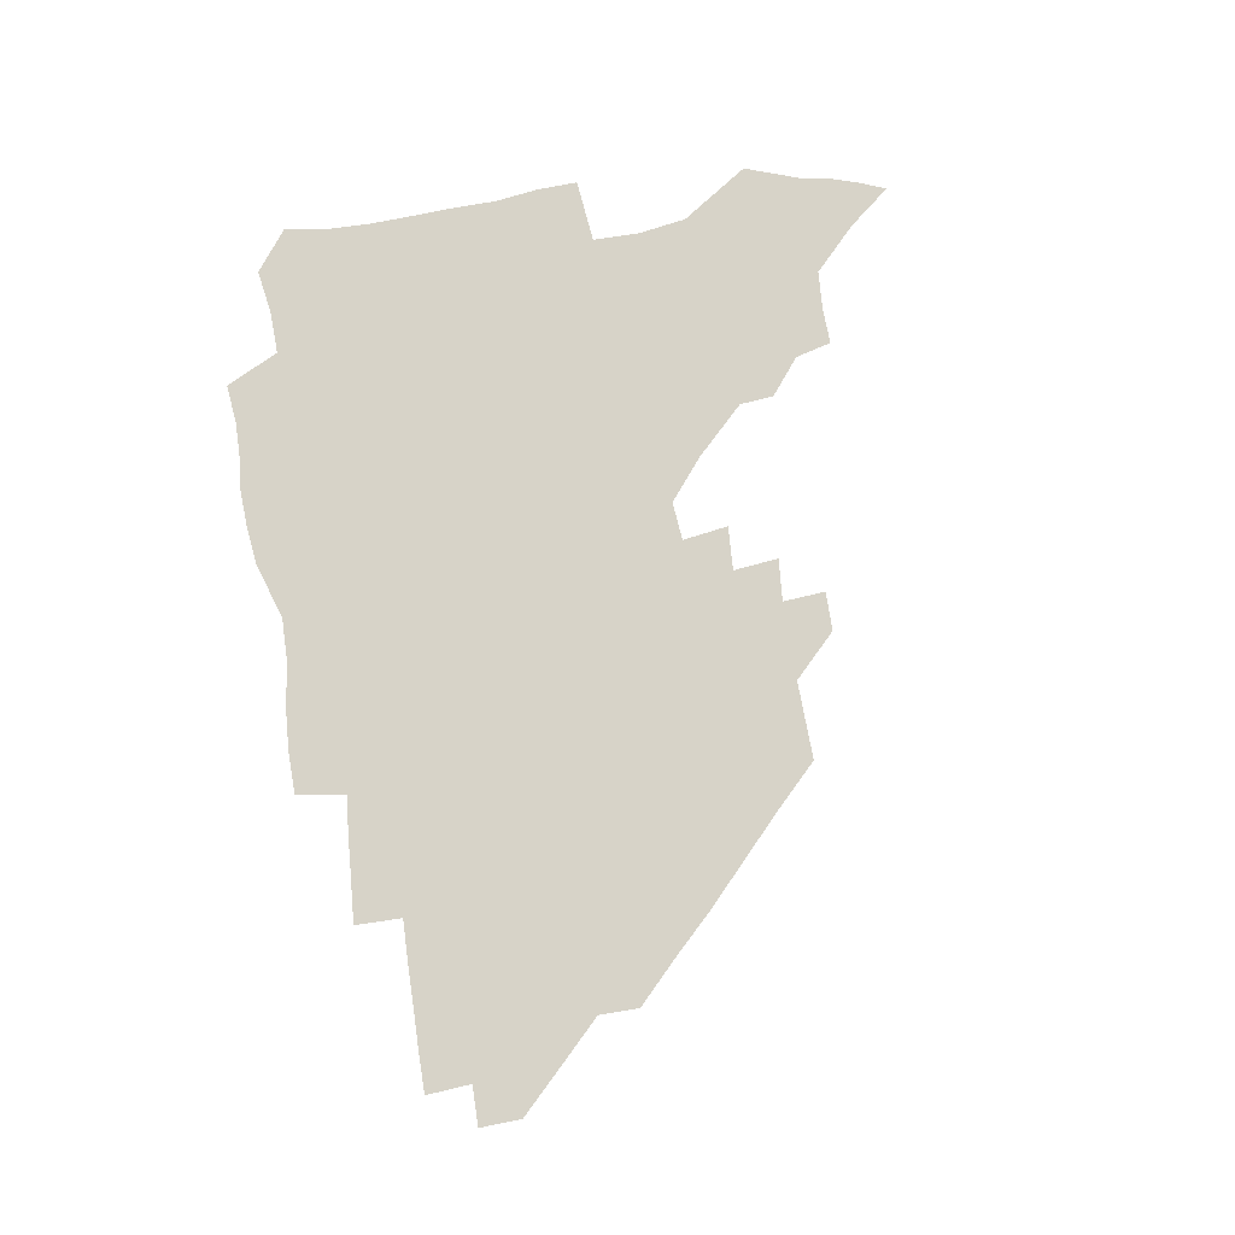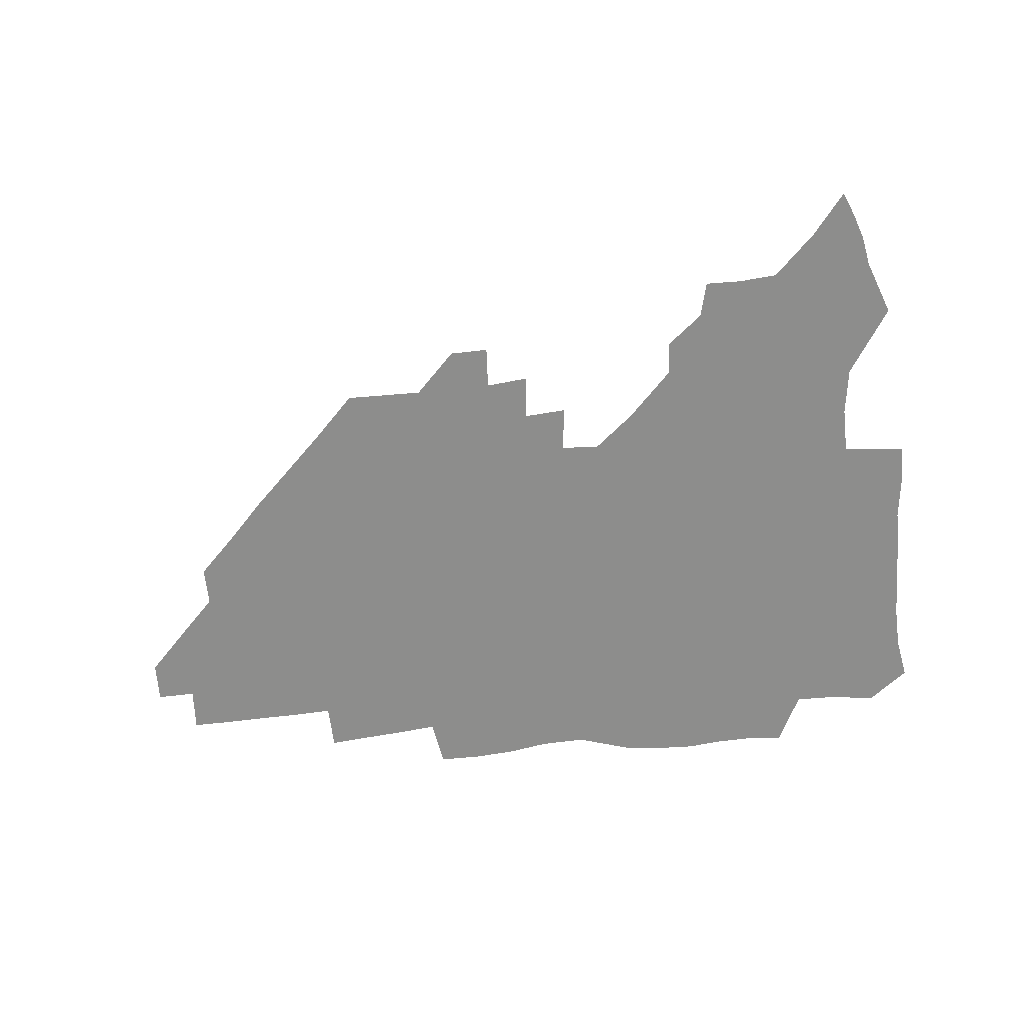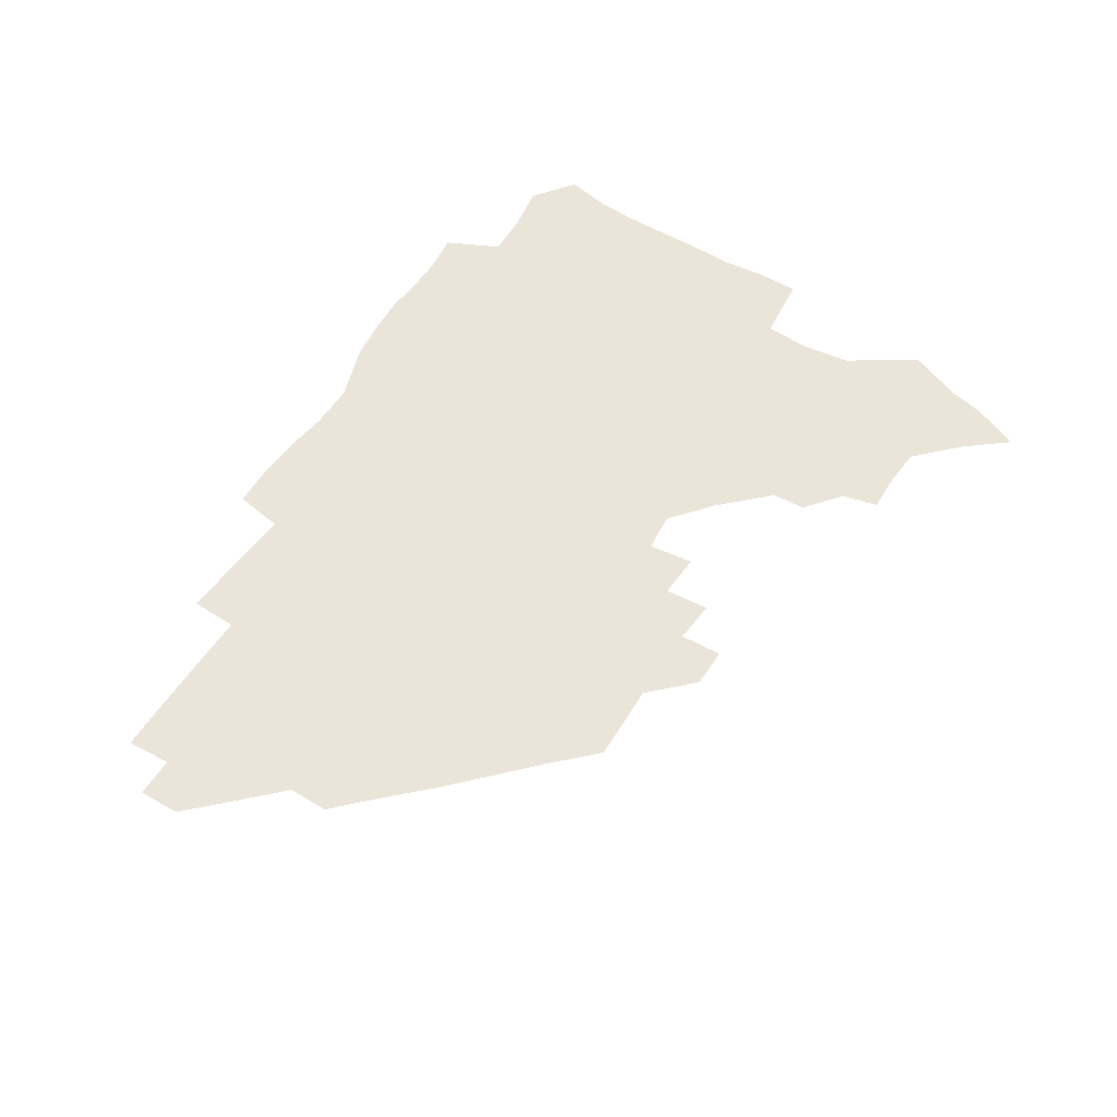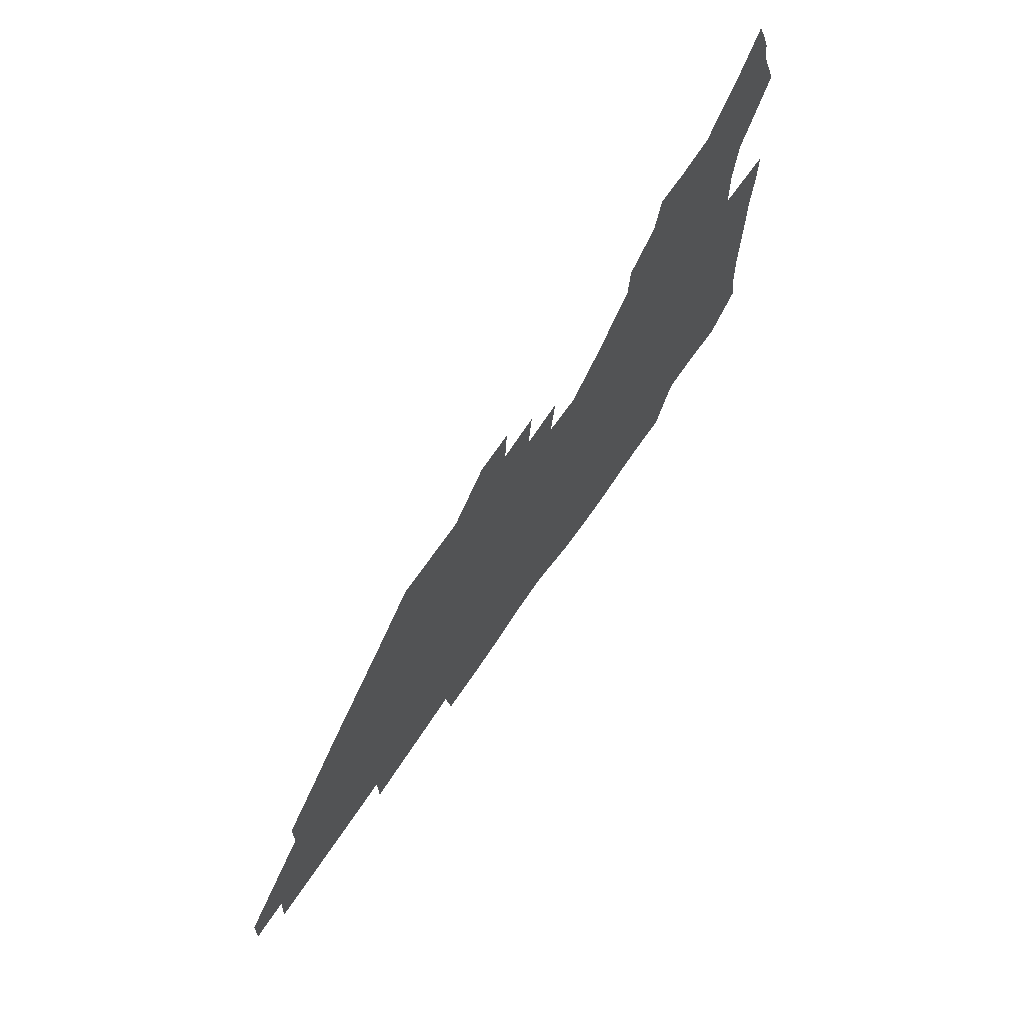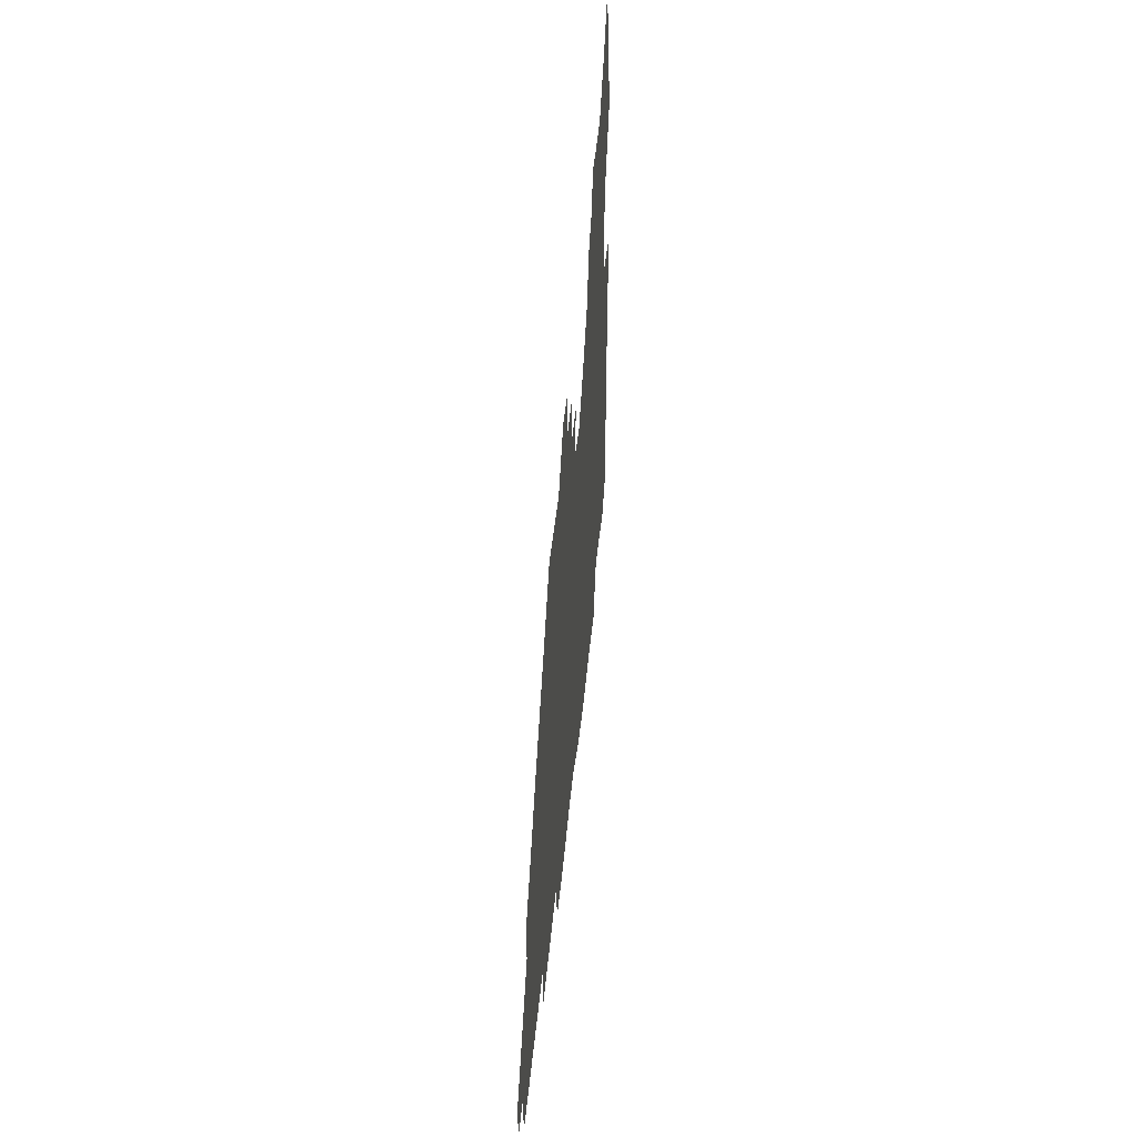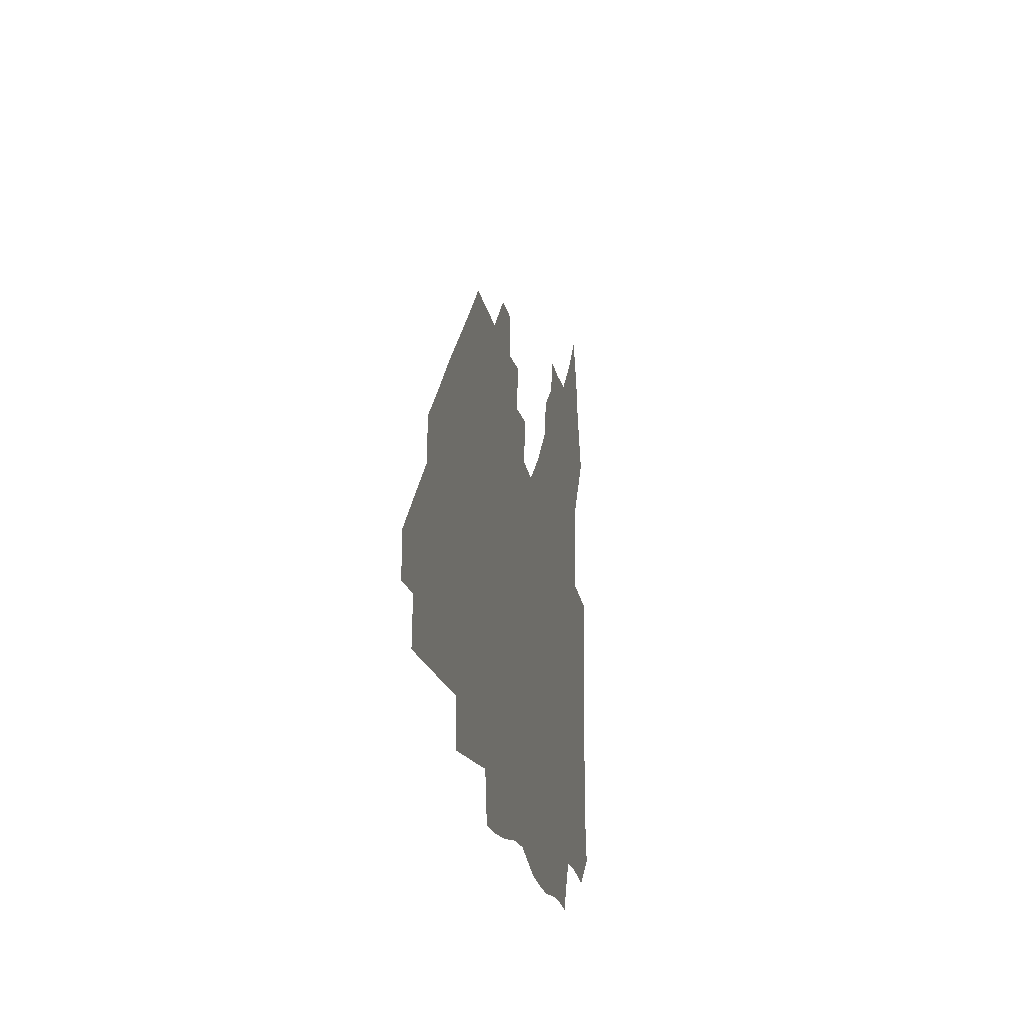
<metadata>
{"format":"obj","ext":"obj","renderer":"f3d","projection":"perspective","resolution":1024,"background":"white","views":[{"elev":76.6,"azim":80.4,"up":"+Z"},{"elev":-64.4,"azim":-174.2,"up":"+Z"},{"elev":59.0,"azim":122.3,"up":"+Z"},{"elev":68.5,"azim":124.1,"up":"+Y"},{"elev":42.4,"azim":95.1,"up":"+Y"},{"elev":-18.8,"azim":100.7,"up":"+Y"}]}
</metadata>
<code>
v 263.5 188.9 0
v 266.3 205 0
v 266.8 220.5 0
v 266.4 236.1 0
v 265.8 252.2 0
v 265.7 268.6 0
v 263.7 284.4 0
v 263.3 299.8 0
v 278.9 176.9 0
v 283 193.8 0
v 284.8 209.3 0
v 286.2 224.7 0
v 286.1 239.6 0
v 285.8 254.8 0
v 287.5 270.5 0
v 287.6 286 0
v 287.1 302 0
v 287.3 319.4 0
v 284.7 337.3 0
v 268.1 362.6 0
v 272.1 373.3 0
v 275.9 383.7 0
v 277.8 394.6 0
v 281.2 404.6 0
v 285.2 414.1 0
v 295.8 179.4 0
v 299.4 195.9 0
v 302.1 211.9 0
v 303 226.7 0
v 302.8 241.1 0
v 303.4 256 0
v 305.9 271.4 0
v 306 285.8 0
v 305 300.5 0
v 305.2 315.3 0
v 306.4 329.6 0
v 304.5 345.2 0
v 299.4 361.7 0
v 294.5 377.2 0
v 296.3 388 0
v 297.7 398.4 0
v 311.6 179.6 0
v 314.9 197 0
v 316.6 212.3 0
v 317.4 226.9 0
v 318.1 241.6 0
v 319 256.3 0
v 321.3 271.5 0
v 321.8 285.7 0
v 321.3 299.9 0
v 321.8 313.9 0
v 321.5 327.8 0
v 319.8 342.6 0
v 319.1 356.1 0
v 316.8 369.7 0
v 313.7 382.6 0
v 321.3 159.8 0
v 327.5 181.9 0
v 329.9 197.7 0
v 331.1 212.5 0
v 331.4 226.7 0
v 332.8 241.6 0
v 333.8 256.2 0
v 336.8 271.6 0
v 337.5 285.6 0
v 337 299.6 0
v 336.3 313.5 0
v 335.4 327.5 0
v 333.7 342.1 0
v 333.9 354.8 0
v 332.5 367.7 0
v 328.3 381.4 0
v 336 161.1 0
v 341.5 181.4 0
v 344.8 198.1 0
v 345.8 212.6 0
v 347.1 227.4 0
v 347.5 241.7 0
v 349.7 256.7 0
v 352 271.6 0
v 353 285.5 0
v 352.2 299.3 0
v 350.1 313.8 0
v 348.7 328.1 0
v 347.2 342.5 0
v 346.5 355.6 0
v 345.3 368.3 0
v 341.9 381.8 0
v 349.3 160.8 0
v 356.2 182.1 0
v 359.7 198.6 0
v 361.6 213.5 0
v 362.5 227.9 0
v 364.2 242.8 0
v 365.3 257.2 0
v 366.9 271.7 0
v 367.3 285.4 0
v 367.1 298.8 0
v 365.4 312.8 0
v 362.8 327.8 0
v 359.8 344.5 0
v 358.8 357.2 0
v 361.8 159.5 0
v 371.2 183.1 0
v 375.3 199.5 0
v 377.8 214.6 0
v 378.4 228.7 0
v 380.6 243.8 0
v 381.4 258 0
v 381.6 271.8 0
v 381.4 285.5 0
v 380.9 298.9 0
v 379.2 312.8 0
v 377.1 326.6 0
v 375.5 160 0
v 386.2 183.6 0
v 391.7 200.9 0
v 393.3 215.2 0
v 394.6 229.6 0
v 395.4 243.9 0
v 395.4 257.8 0
v 395.4 271.8 0
v 395.3 285.7 0
v 394.3 299.7 0
v 392.6 313.7 0
v 390.5 161.5 0
v 402.7 185.2 0
v 407 201.2 0
v 408.3 215.3 0
v 409.3 229.6 0
v 409.3 243.5 0
v 409.6 257.7 0
v 409.4 271.7 0
v 409.8 285.8 0
v 408.5 300.4 0
v 407.2 314.8 0
v 404.8 332 0
v 411.6 168.1 0
v 419 186 0
v 421.3 200.4 0
v 422.7 214.8 0
v 423.9 229.3 0
v 423.7 243.3 0
v 424.2 257.7 0
v 424 271.9 0
v 423.6 286.4 0
v 423 300.8 0
v 422 315.8 0
v 421.4 330.8 0
v 419.8 347.8 0
v 428.6 167.6 0
v 434 185.1 0
v 436 199.7 0
v 437.2 214.2 0
v 438 228.7 0
v 438.4 243.1 0
v 438.5 257.5 0
v 438.3 271.9 0
v 438.2 286.3 0
v 438 300.7 0
v 437.3 315.6 0
v 436.3 331 0
v 435.8 346.3 0
v 434.7 362.2 0
v 444.3 165 0
v 448.8 183.8 0
v 450.6 198.8 0
v 452.2 214 0
v 452.6 228.3 0
v 452.7 242.7 0
v 452.8 257.2 0
v 453 271.8 0
v 452.6 286.4 0
v 452.5 300.9 0
v 451.9 315.8 0
v 451.3 330.8 0
v 450.6 345.9 0
v 449.4 362 0
v 460.3 163.8 0
v 463.7 182.4 0
v 465.6 198.2 0
v 466.7 213.3 0
v 467.2 227.9 0
v 467.4 242.4 0
v 467.5 257 0
v 467.8 271.6 0
v 467.6 286.2 0
v 467.1 301.1 0
v 466.7 315.9 0
v 466.1 330.6 0
v 465.1 346.1 0
v 476 163.9 0
v 478.9 182 0
v 480.4 197.6 0
v 481.2 212.4 0
v 481.9 227.5 0
v 482.2 242.3 0
v 482.2 257 0
v 482.2 271.6 0
v 482.2 286.1 0
v 481.7 301.6 0
v 481.3 316.1 0
v 480.7 330.9 0
v 479.8 346.3 0
v 494.2 180.5 0
v 495.3 197.2 0
v 496 212 0
v 496.6 227.4 0
v 497.1 242.3 0
v 497 256.9 0
v 496.9 271.5 0
v 496.8 286.2 0
v 496.2 301.6 0
v 495.9 316.2 0
v 495.4 330.9 0
v 494.5 346.6 0
v 509.6 179.2 0
v 510.2 196.3 0
v 510.9 211.9 0
v 511.3 227.2 0
v 511.5 242.1 0
v 511.6 256.8 0
v 511.7 271.4 0
v 511.3 286.2 0
v 510.8 301.4 0
v 510.4 316.2 0
v 509.8 330.9 0
v 524.9 177.9 0
v 525.3 195.3 0
v 525.8 211.2 0
v 525.9 226.9 0
v 526.1 241.9 0
v 526.1 256.7 0
v 526 271.4 0
v 525.8 286.2 0
v 525.4 301.2 0
v 524.9 316.3 0
v 540.6 194.7 0
v 540.6 211.1 0
v 540.5 226.9 0
v 540.6 241.7 0
v 540.7 256.5 0
v 540.3 271.4 0
v 540.2 286.2 0
v 540 301.7 0
v 556 194.4 0
v 555.4 211.2 0
v 555.2 226.6 0
v 555.4 241.5 0
v 555.1 256.6 0
v 554.9 271.5 0
v 554.6 286.4 0
v 571.4 193.9 0
v 570.5 210.6 0
v 570 226.3 0
v 569.9 241.5 0
v 569.4 256.6 0
v 569.5 271.5 0
v 586.3 193.8 0
v 585.2 210.5 0
v 585 225.9 0
v 584.1 241.7 0
v 600.1 210.2 0
v 599.6 225.6 0
f 9 10 1
f 1 10 2
f 10 11 2
f 2 11 3
f 11 12 3
f 3 12 4
f 12 13 4
f 4 13 5
f 13 14 5
f 5 14 6
f 14 15 6
f 6 15 7
f 15 16 7
f 7 16 8
f 16 17 8
f 9 26 10
f 26 27 10
f 10 27 11
f 27 28 11
f 11 28 12
f 28 29 12
f 12 29 13
f 29 30 13
f 13 30 14
f 30 31 14
f 14 31 15
f 31 32 15
f 15 32 16
f 32 33 16
f 16 33 17
f 33 34 17
f 17 34 18
f 34 35 18
f 18 35 19
f 35 36 19
f 19 36 20
f 36 37 20
f 20 37 21
f 37 38 21
f 21 38 22
f 38 39 22
f 22 39 23
f 39 40 23
f 23 40 24
f 40 41 24
f 24 41 25
f 26 42 27
f 42 43 27
f 27 43 28
f 43 44 28
f 28 44 29
f 44 45 29
f 29 45 30
f 45 46 30
f 30 46 31
f 46 47 31
f 31 47 32
f 47 48 32
f 32 48 33
f 48 49 33
f 33 49 34
f 49 50 34
f 34 50 35
f 50 51 35
f 35 51 36
f 51 52 36
f 36 52 37
f 52 53 37
f 37 53 38
f 53 54 38
f 38 54 39
f 54 55 39
f 39 55 40
f 55 56 40
f 40 56 41
f 57 58 42
f 42 58 43
f 58 59 43
f 43 59 44
f 59 60 44
f 44 60 45
f 60 61 45
f 45 61 46
f 61 62 46
f 46 62 47
f 62 63 47
f 47 63 48
f 63 64 48
f 48 64 49
f 64 65 49
f 49 65 50
f 65 66 50
f 50 66 51
f 66 67 51
f 51 67 52
f 67 68 52
f 52 68 53
f 68 69 53
f 53 69 54
f 69 70 54
f 54 70 55
f 70 71 55
f 55 71 56
f 71 72 56
f 57 73 58
f 73 74 58
f 58 74 59
f 74 75 59
f 59 75 60
f 75 76 60
f 60 76 61
f 76 77 61
f 61 77 62
f 77 78 62
f 62 78 63
f 78 79 63
f 63 79 64
f 79 80 64
f 64 80 65
f 80 81 65
f 65 81 66
f 81 82 66
f 66 82 67
f 82 83 67
f 67 83 68
f 83 84 68
f 68 84 69
f 84 85 69
f 69 85 70
f 85 86 70
f 70 86 71
f 86 87 71
f 71 87 72
f 87 88 72
f 73 89 74
f 89 90 74
f 74 90 75
f 90 91 75
f 75 91 76
f 91 92 76
f 76 92 77
f 92 93 77
f 77 93 78
f 93 94 78
f 78 94 79
f 94 95 79
f 79 95 80
f 95 96 80
f 80 96 81
f 96 97 81
f 81 97 82
f 97 98 82
f 82 98 83
f 98 99 83
f 83 99 84
f 99 100 84
f 84 100 85
f 100 101 85
f 85 101 86
f 101 102 86
f 86 102 87
f 89 103 90
f 103 104 90
f 90 104 91
f 104 105 91
f 91 105 92
f 105 106 92
f 92 106 93
f 106 107 93
f 93 107 94
f 107 108 94
f 94 108 95
f 108 109 95
f 95 109 96
f 109 110 96
f 96 110 97
f 110 111 97
f 97 111 98
f 111 112 98
f 98 112 99
f 112 113 99
f 99 113 100
f 113 114 100
f 100 114 101
f 103 115 104
f 115 116 104
f 104 116 105
f 116 117 105
f 105 117 106
f 117 118 106
f 106 118 107
f 118 119 107
f 107 119 108
f 119 120 108
f 108 120 109
f 120 121 109
f 109 121 110
f 121 122 110
f 110 122 111
f 122 123 111
f 111 123 112
f 123 124 112
f 112 124 113
f 124 125 113
f 113 125 114
f 115 126 116
f 126 127 116
f 116 127 117
f 127 128 117
f 117 128 118
f 128 129 118
f 118 129 119
f 129 130 119
f 119 130 120
f 130 131 120
f 120 131 121
f 131 132 121
f 121 132 122
f 132 133 122
f 122 133 123
f 133 134 123
f 123 134 124
f 134 135 124
f 124 135 125
f 135 136 125
f 126 138 127
f 138 139 127
f 127 139 128
f 139 140 128
f 128 140 129
f 140 141 129
f 129 141 130
f 141 142 130
f 130 142 131
f 142 143 131
f 131 143 132
f 143 144 132
f 132 144 133
f 144 145 133
f 133 145 134
f 145 146 134
f 134 146 135
f 146 147 135
f 135 147 136
f 147 148 136
f 136 148 137
f 148 149 137
f 138 151 139
f 151 152 139
f 139 152 140
f 152 153 140
f 140 153 141
f 153 154 141
f 141 154 142
f 154 155 142
f 142 155 143
f 155 156 143
f 143 156 144
f 156 157 144
f 144 157 145
f 157 158 145
f 145 158 146
f 158 159 146
f 146 159 147
f 159 160 147
f 147 160 148
f 160 161 148
f 148 161 149
f 161 162 149
f 149 162 150
f 162 163 150
f 151 165 152
f 165 166 152
f 152 166 153
f 166 167 153
f 153 167 154
f 167 168 154
f 154 168 155
f 168 169 155
f 155 169 156
f 169 170 156
f 156 170 157
f 170 171 157
f 157 171 158
f 171 172 158
f 158 172 159
f 172 173 159
f 159 173 160
f 173 174 160
f 160 174 161
f 174 175 161
f 161 175 162
f 175 176 162
f 162 176 163
f 176 177 163
f 163 177 164
f 177 178 164
f 165 179 166
f 179 180 166
f 166 180 167
f 180 181 167
f 167 181 168
f 181 182 168
f 168 182 169
f 182 183 169
f 169 183 170
f 183 184 170
f 170 184 171
f 184 185 171
f 171 185 172
f 185 186 172
f 172 186 173
f 186 187 173
f 173 187 174
f 187 188 174
f 174 188 175
f 188 189 175
f 175 189 176
f 189 190 176
f 176 190 177
f 190 191 177
f 177 191 178
f 179 192 180
f 192 193 180
f 180 193 181
f 193 194 181
f 181 194 182
f 194 195 182
f 182 195 183
f 195 196 183
f 183 196 184
f 196 197 184
f 184 197 185
f 197 198 185
f 185 198 186
f 198 199 186
f 186 199 187
f 199 200 187
f 187 200 188
f 200 201 188
f 188 201 189
f 201 202 189
f 189 202 190
f 202 203 190
f 190 203 191
f 203 204 191
f 193 205 194
f 205 206 194
f 194 206 195
f 206 207 195
f 195 207 196
f 207 208 196
f 196 208 197
f 208 209 197
f 197 209 198
f 209 210 198
f 198 210 199
f 210 211 199
f 199 211 200
f 211 212 200
f 200 212 201
f 212 213 201
f 201 213 202
f 213 214 202
f 202 214 203
f 214 215 203
f 203 215 204
f 215 216 204
f 205 217 206
f 217 218 206
f 206 218 207
f 218 219 207
f 207 219 208
f 219 220 208
f 208 220 209
f 220 221 209
f 209 221 210
f 221 222 210
f 210 222 211
f 222 223 211
f 211 223 212
f 223 224 212
f 212 224 213
f 224 225 213
f 213 225 214
f 225 226 214
f 214 226 215
f 226 227 215
f 215 227 216
f 217 228 218
f 228 229 218
f 218 229 219
f 229 230 219
f 219 230 220
f 230 231 220
f 220 231 221
f 231 232 221
f 221 232 222
f 232 233 222
f 222 233 223
f 233 234 223
f 223 234 224
f 234 235 224
f 224 235 225
f 235 236 225
f 225 236 226
f 236 237 226
f 226 237 227
f 229 238 230
f 238 239 230
f 230 239 231
f 239 240 231
f 231 240 232
f 240 241 232
f 232 241 233
f 241 242 233
f 233 242 234
f 242 243 234
f 234 243 235
f 243 244 235
f 235 244 236
f 244 245 236
f 236 245 237
f 238 246 239
f 246 247 239
f 239 247 240
f 247 248 240
f 240 248 241
f 248 249 241
f 241 249 242
f 249 250 242
f 242 250 243
f 250 251 243
f 243 251 244
f 251 252 244
f 244 252 245
f 246 253 247
f 253 254 247
f 247 254 248
f 254 255 248
f 248 255 249
f 255 256 249
f 249 256 250
f 256 257 250
f 250 257 251
f 257 258 251
f 251 258 252
f 253 259 254
f 259 260 254
f 254 260 255
f 260 261 255
f 255 261 256
f 261 262 256
f 256 262 257
f 260 263 261
f 263 264 261
f 261 264 262

</code>
